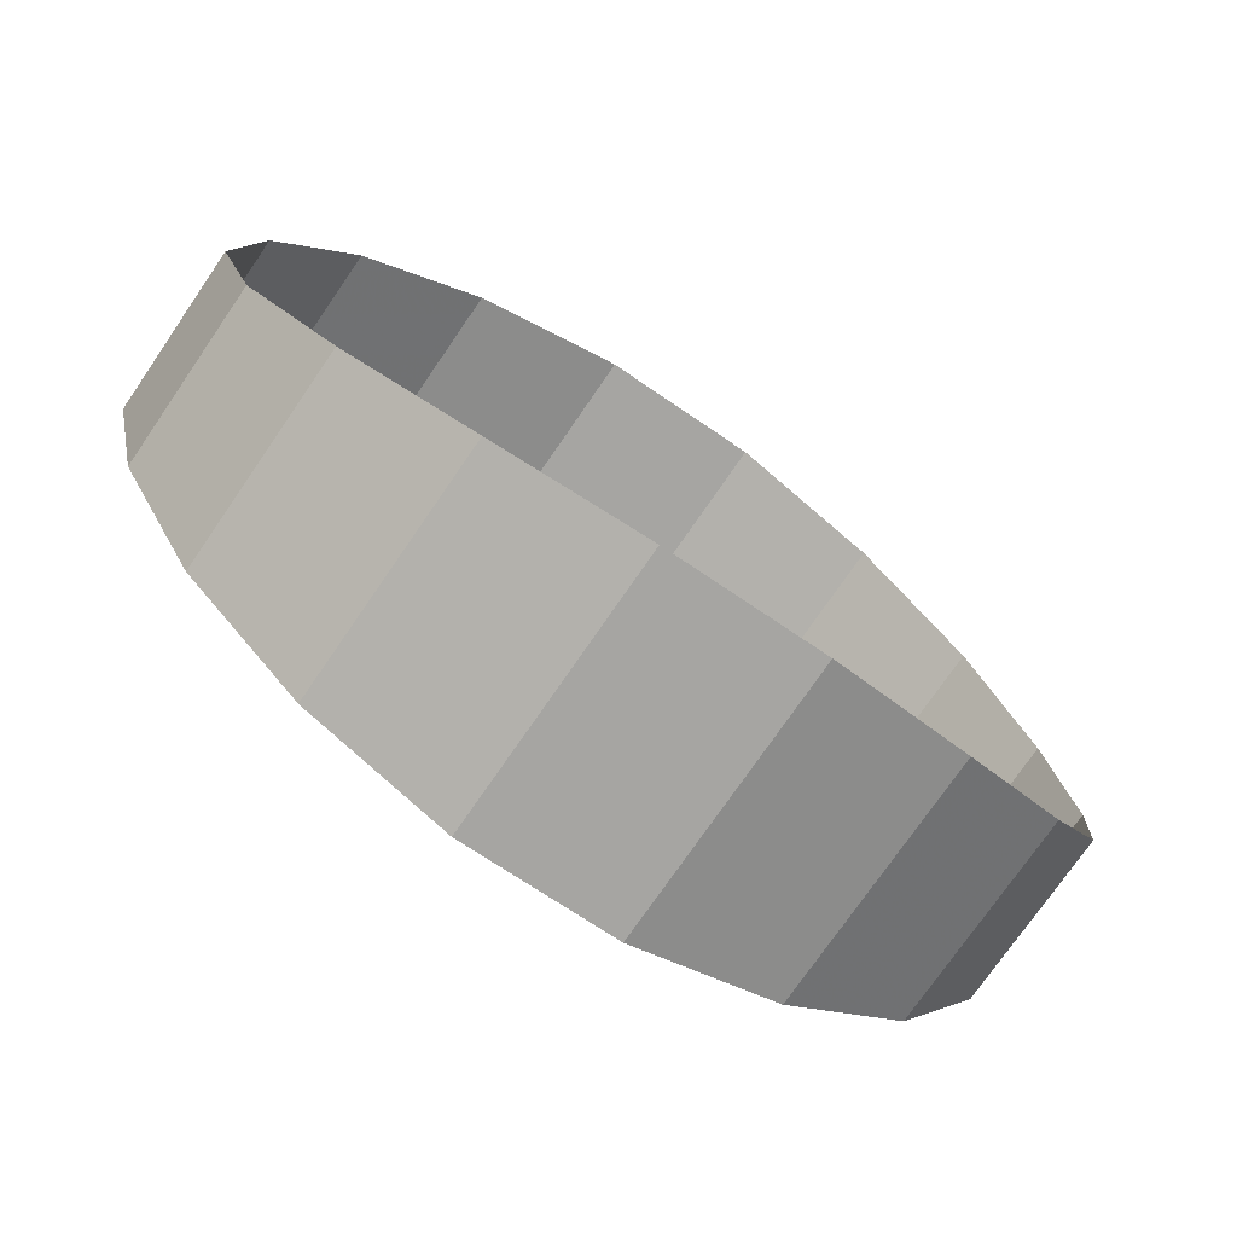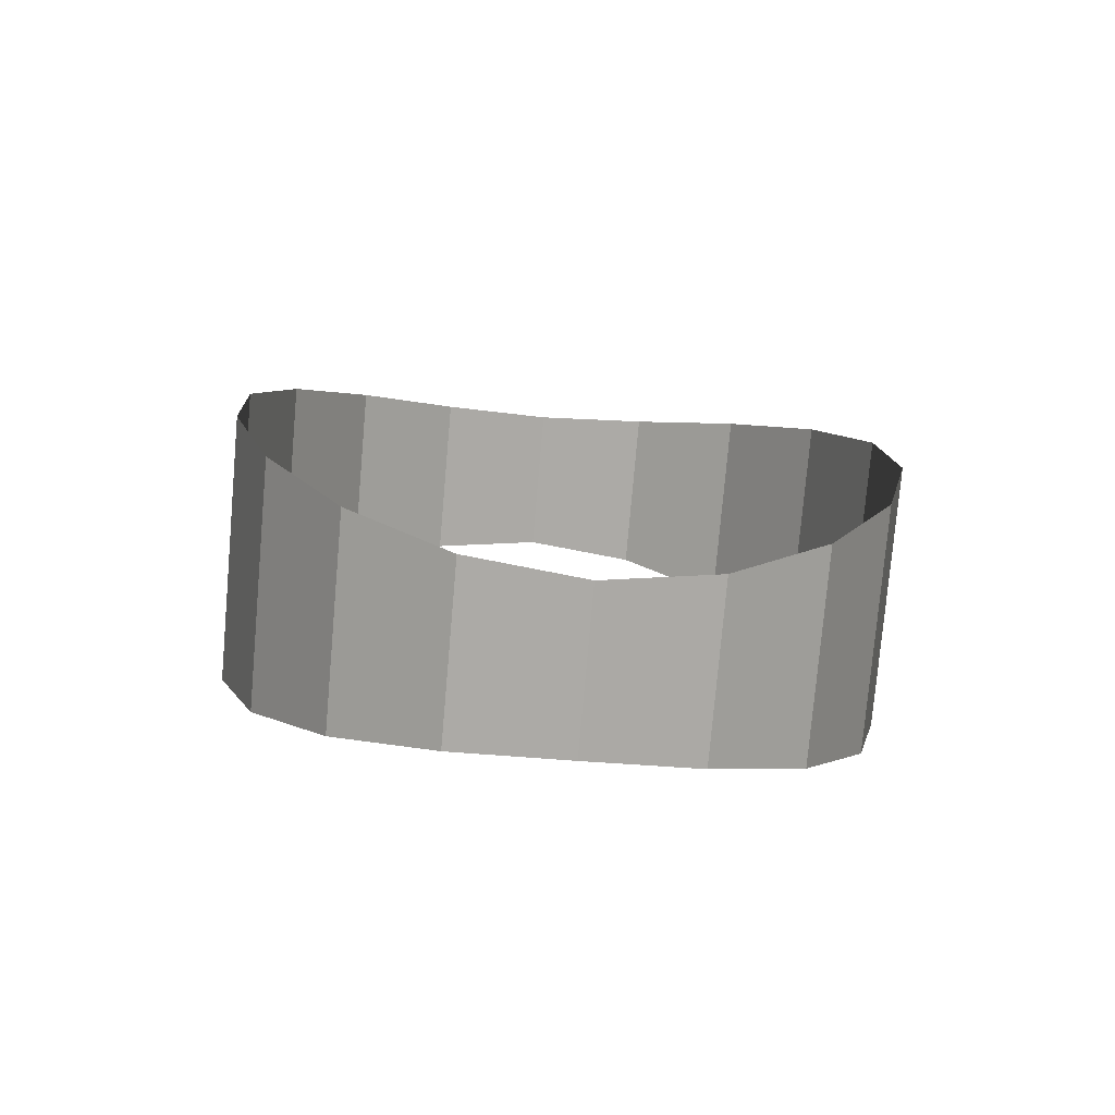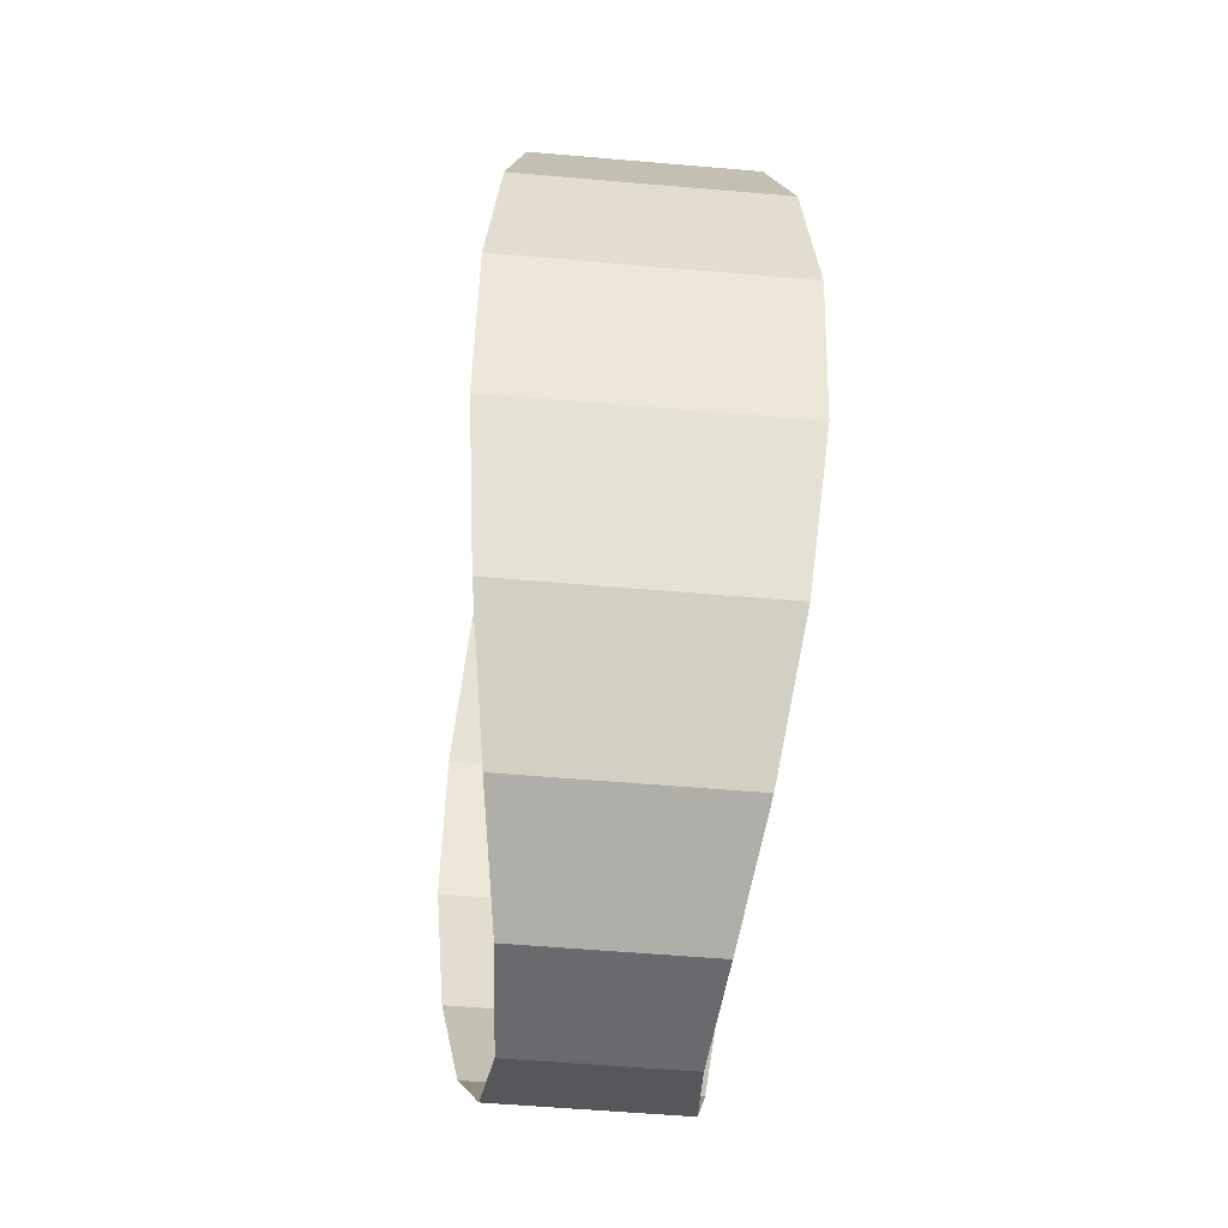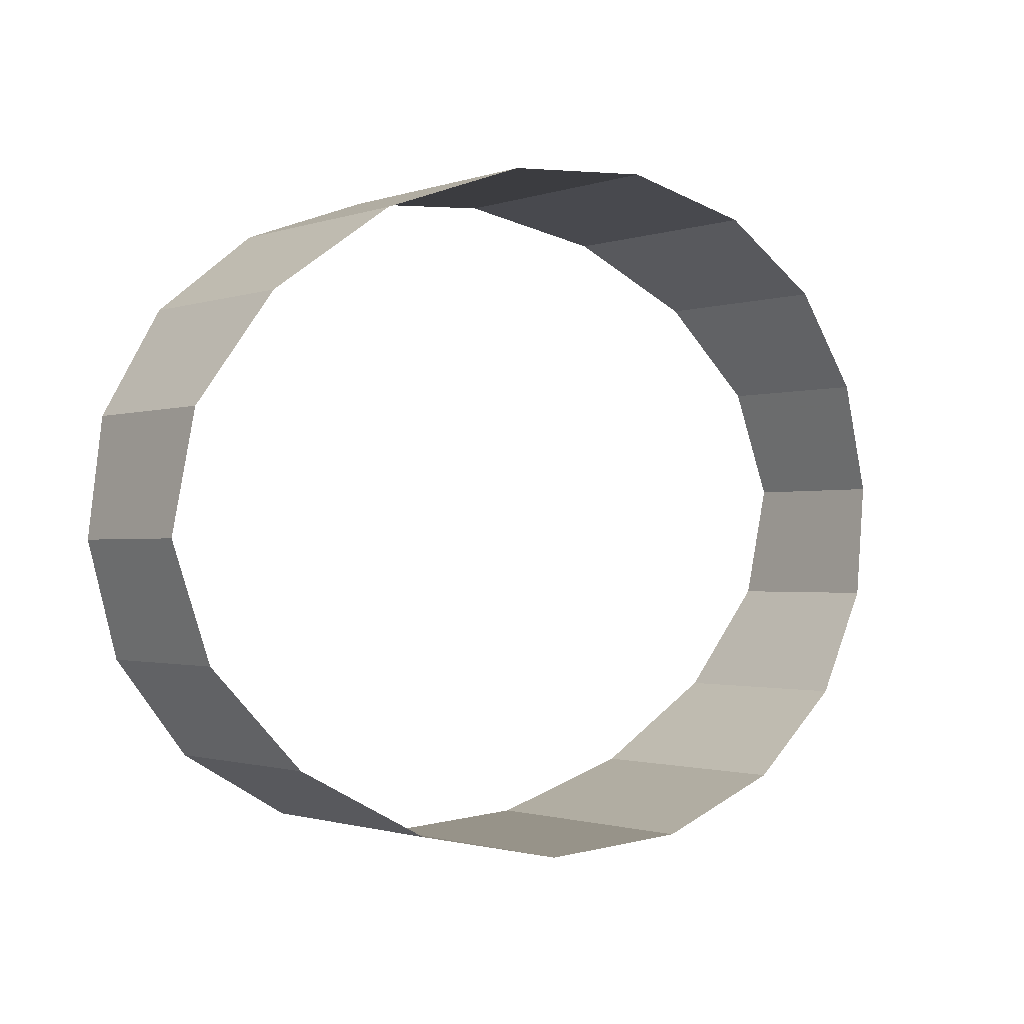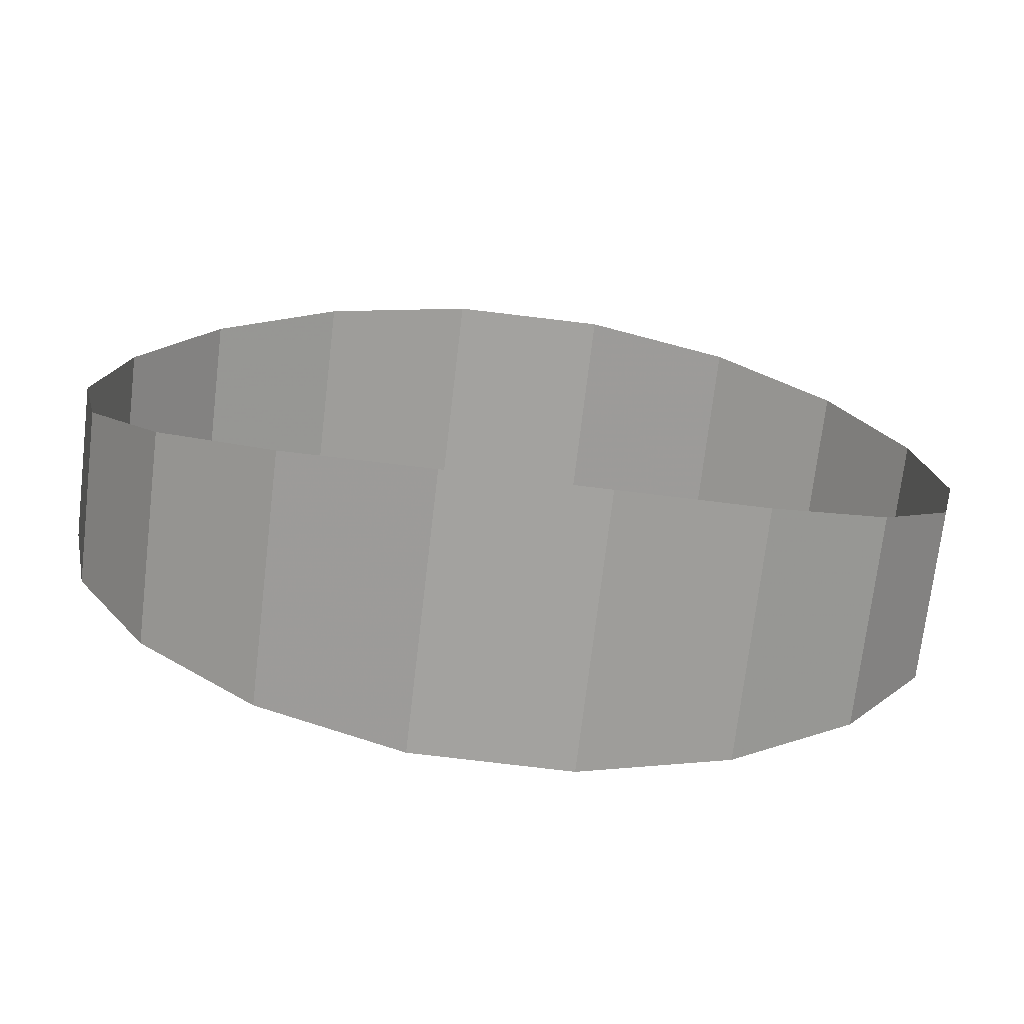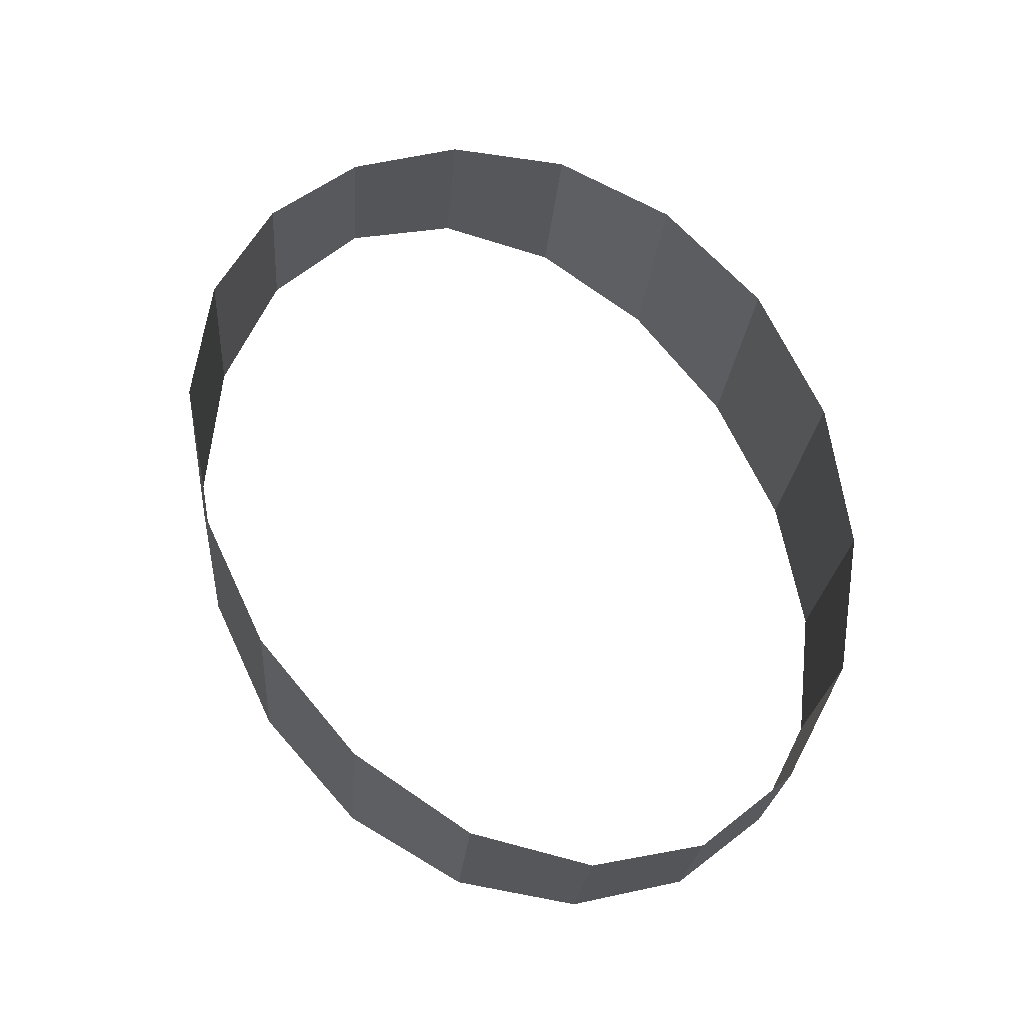
<metadata>
{"format":"obj","ext":"obj","renderer":"f3d","projection":"perspective","resolution":1024,"background":"white","views":[{"elev":-69.2,"azim":145.3,"up":"+Y"},{"elev":12.5,"azim":-93.1,"up":"+Z"},{"elev":49.8,"azim":-88.6,"up":"+Y"},{"elev":5.1,"azim":141.6,"up":"+Y"},{"elev":-77.6,"azim":-6.8,"up":"+Y"},{"elev":68.2,"azim":-115.3,"up":"+Z"}]}
</metadata>
<code>
g Cylinder02
v 7.808 -1.421 51.21
v 7.337 0.6158 51.24
v 7.337 0.349 54.29
v 7.808 -1.663 53.97
v 5.98 2.423 51.09
v 5.98 2.102 54.76
v 3.902 3.772 50.89
v 3.902 3.396 55.19
v 1.352 4.493 50.74
v 1.352 4.08 55.46
v -1.362 4.493 50.74
v -1.362 4.08 55.46
v -1.362 4.493 50.74
v -3.912 3.772 50.89
v -3.912 3.396 55.19
v -1.362 4.08 55.46
v -5.991 2.423 51.09
v -5.991 2.102 54.76
v -7.347 0.6158 51.24
v -7.347 0.349 54.29
v -7.819 -1.421 51.21
v -7.819 -1.663 53.97
v -7.347 -3.433 50.89
v -7.347 -3.7 53.94
v -5.991 -5.186 50.43
v -5.991 -5.507 54.09
v -3.912 -6.479 49.99
v -3.912 -6.856 54.29
v -1.362 -7.164 49.72
v -1.362 -7.577 54.44
v 1.352 -7.164 49.72
v 1.352 -7.577 54.44
v 3.902 -6.479 49.99
v 3.902 -6.856 54.29
v 5.98 -5.186 50.43
v 5.98 -5.507 54.09
v 7.337 -3.433 50.89
v 7.337 -3.7 53.94
f 1 2 3
f 3 4 1
f 2 5 6
f 6 3 2
f 5 7 8
f 8 6 5
f 7 9 10
f 10 8 7
f 9 11 12
f 12 10 9
f 13 14 15
f 15 16 13
f 14 17 18
f 18 15 14
f 17 19 20
f 20 18 17
f 19 21 22
f 22 20 19
f 21 23 24
f 24 22 21
f 23 25 26
f 26 24 23
f 25 27 28
f 28 26 25
f 27 29 30
f 30 28 27
f 29 31 32
f 32 30 29
f 31 33 34
f 34 32 31
f 33 35 36
f 36 34 33
f 35 37 38
f 38 36 35
f 37 1 4
f 4 38 37

</code>
